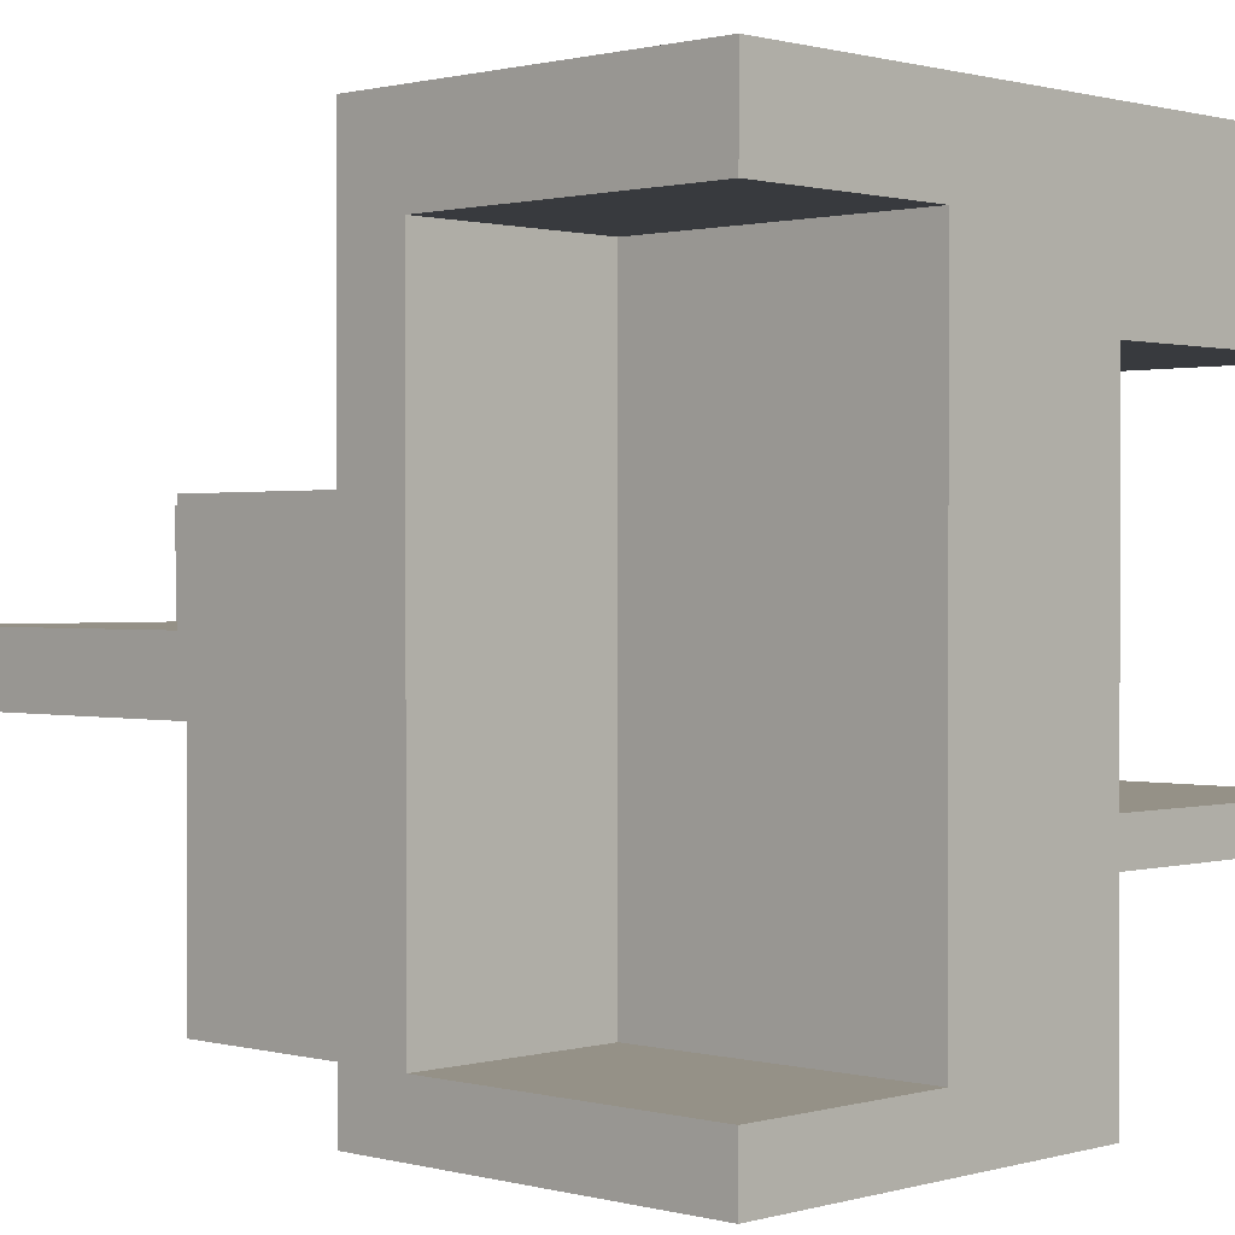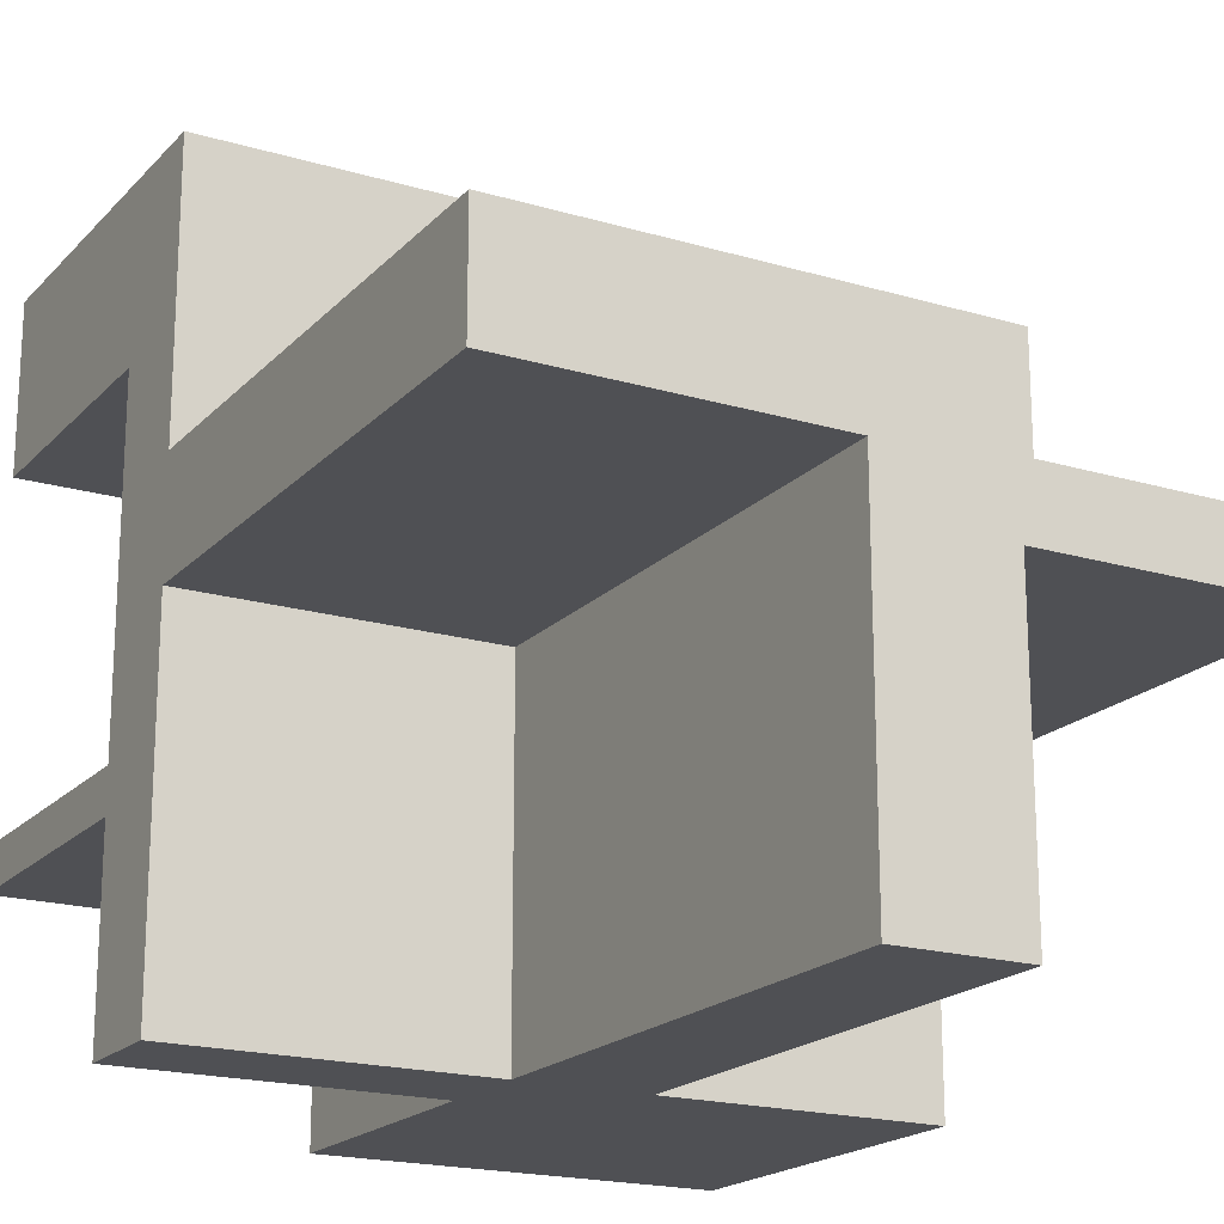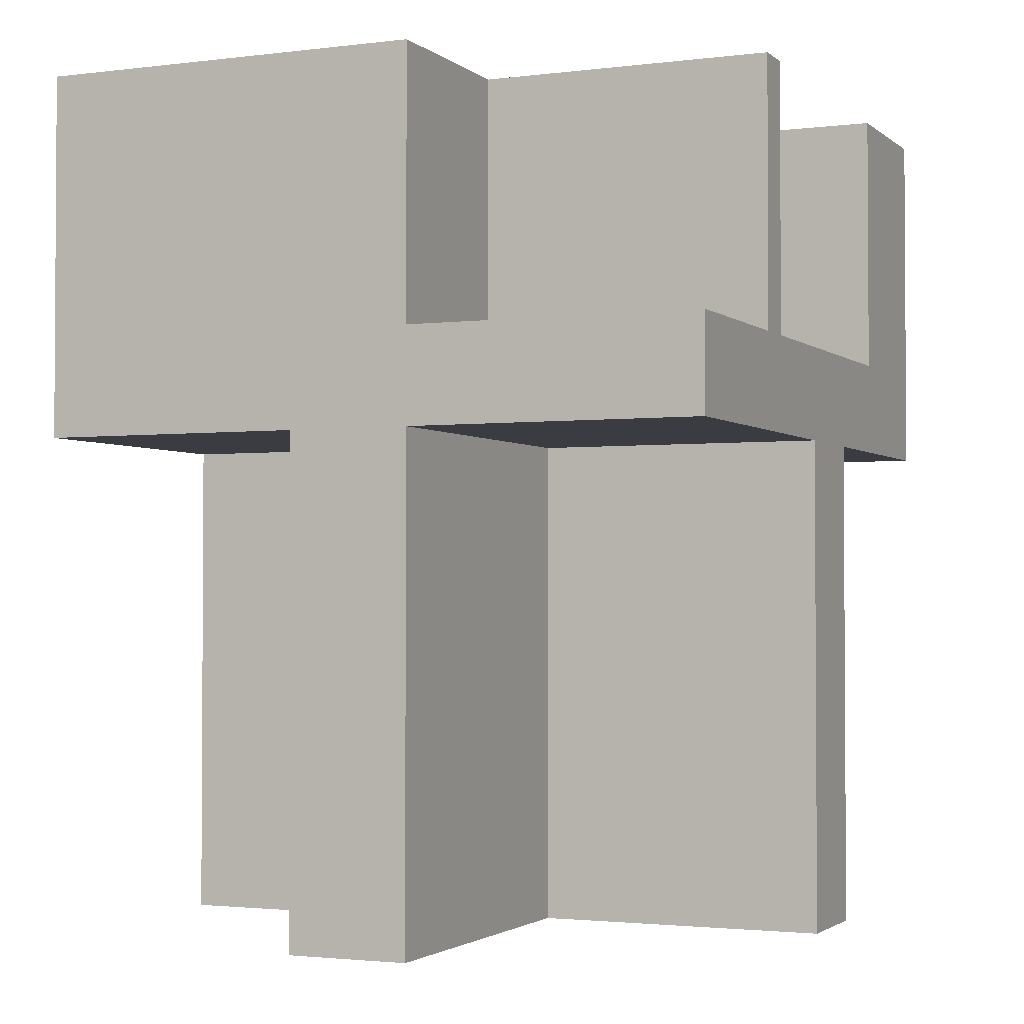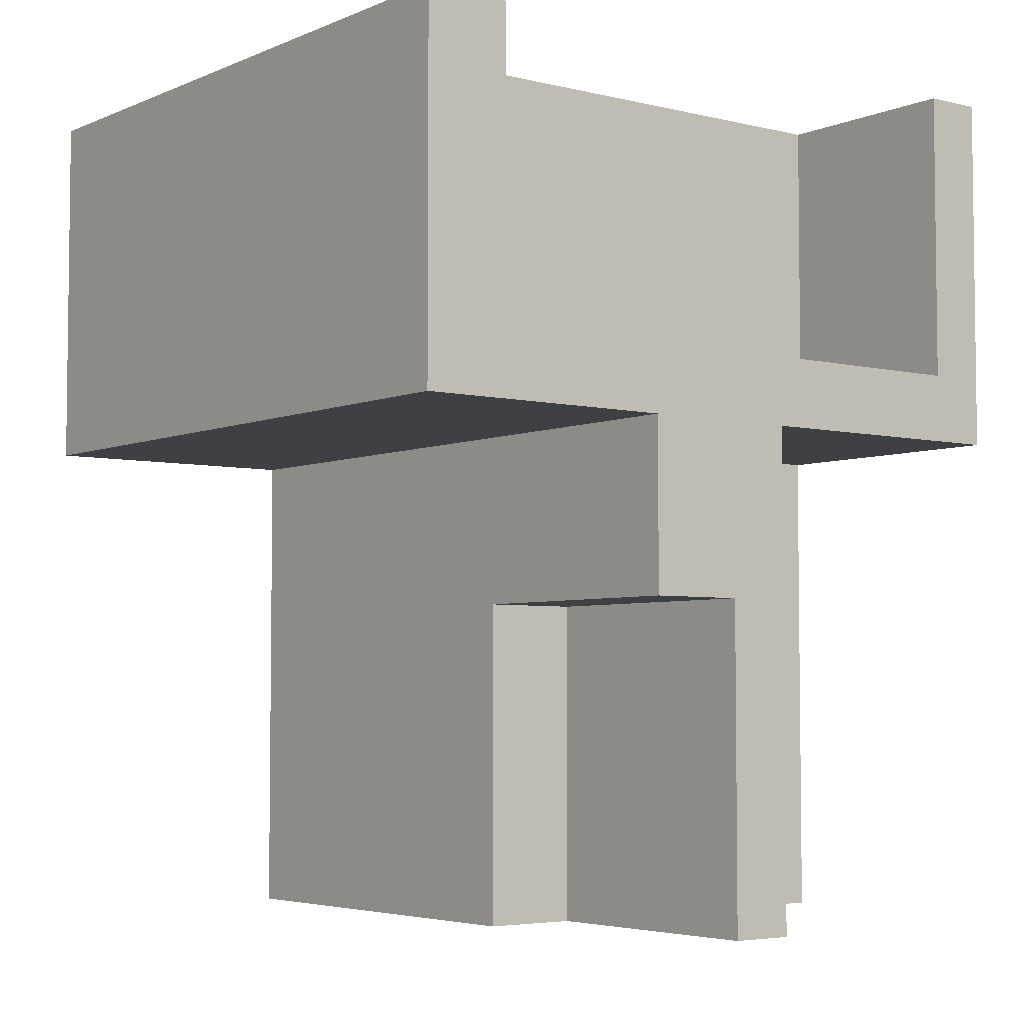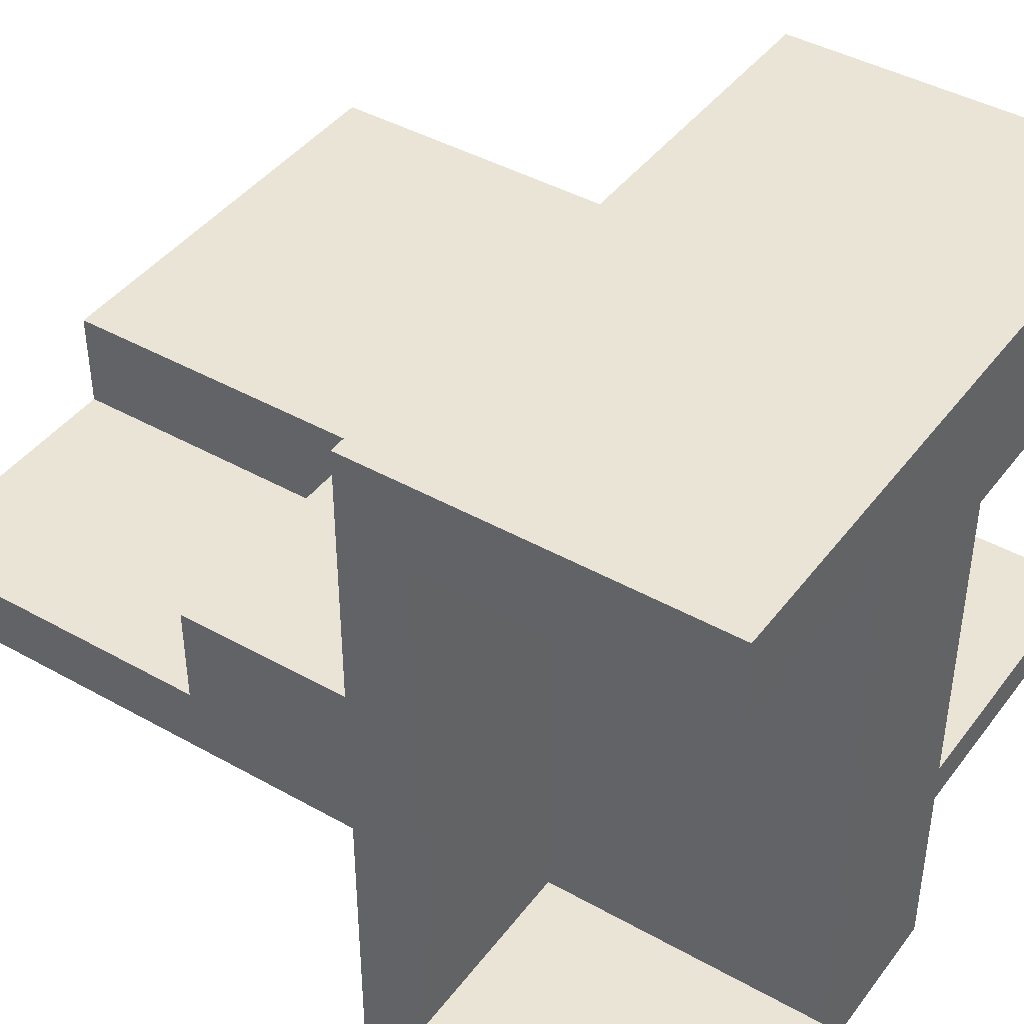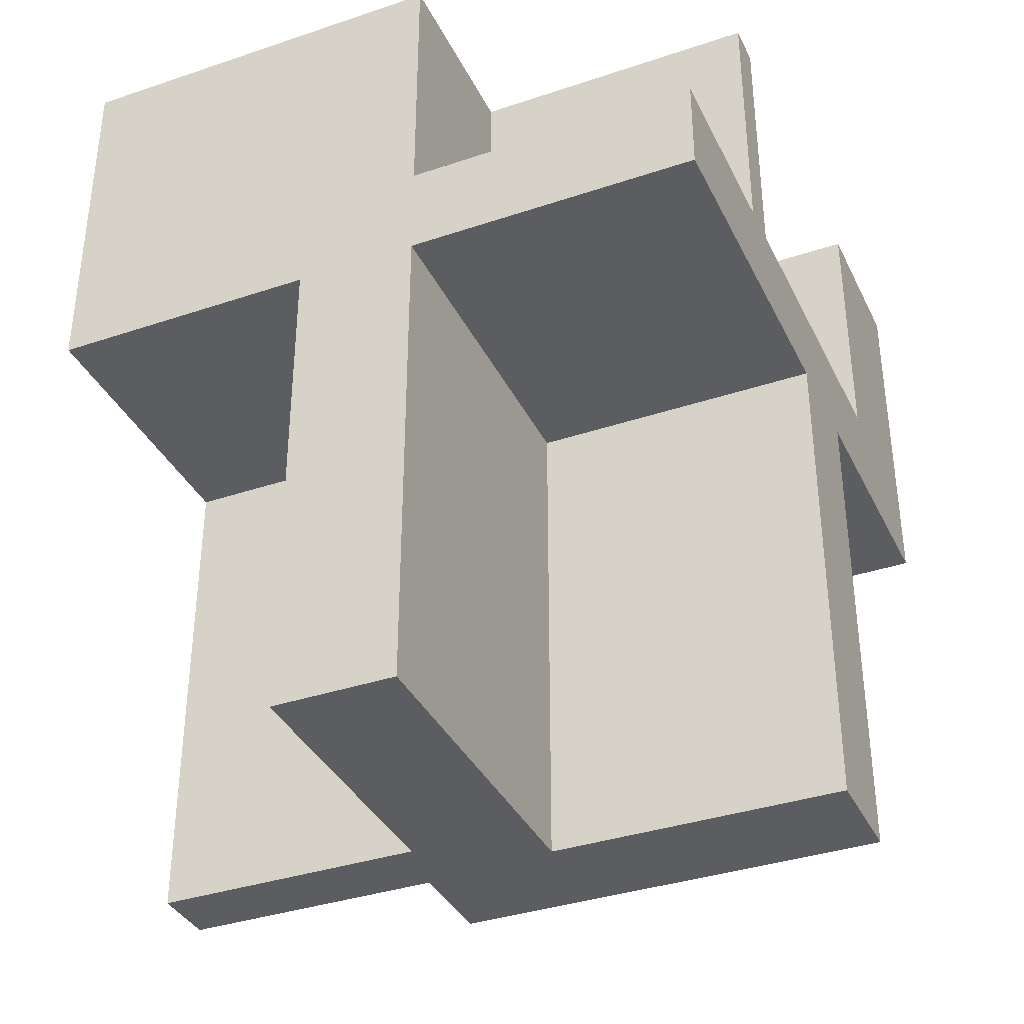
<metadata>
{"format":"obj","ext":"obj","renderer":"f3d","projection":"perspective","resolution":1024,"background":"white","views":[{"elev":0.8,"azim":-46.1,"up":"+Y"},{"elev":-19.2,"azim":150.8,"up":"+Y"},{"elev":-2.2,"azim":23.7,"up":"+Z"},{"elev":-4.6,"azim":-127.6,"up":"+Z"},{"elev":42.5,"azim":-56.1,"up":"+Y"},{"elev":-36.5,"azim":23.6,"up":"+Z"}]}
</metadata>
<code>
v 13.29 0 -4.761
v 13.29 3.456 -4.761
v 7.833 0 -4.761
v 7.833 3.456 -4.761
v 7.833 0 0.2216
v 7.833 3.456 0.2216
v 13.29 3.456 0.2216
v 0.5673 0 0.2216
v 13.29 0 -6.527
v 7.833 0 -6.527
v 7.833 0 -15.75
v 5.556 0 -15.75
v 5.556 0 -6.527
v 0.5673 0 -6.527
v 7.833 8.304 -6.527
v 7.833 8.304 -15.75
v 13.29 8.304 -6.527
v 13.29 8.304 -15.75
v 7.833 6.309 -15.75
v 7.833 6.309 -6.527
v 13.29 6.309 -6.527
v 13.29 6.309 -15.75
v 13.29 4.203 -4.761
v 13.29 10.22 -4.761
v 7.833 4.203 -4.761
v 7.833 10.22 -4.761
v 7.833 4.203 0.2216
v 7.833 10.22 0.2216
v 13.29 4.203 0.2216
v 13.29 10.22 0.2216
v 0.5673 13.25 0.2216
v 13.29 13.25 0.2216
v 0.5673 1.106 0.2216
v 4.326 11.65 0.2216
v 4.326 1.106 0.2216
v 0.5673 11.65 0.2216
v 4.326 1.106 -5.253
v 4.326 11.65 -5.253
v 0.5673 1.106 -5.253
v 0.5673 11.65 -5.253
v 5.556 5.304 -6.527
v 5.556 5.304 -15.75
v 0.5673 5.304 -6.527
v 0.5673 5.304 -15.75
v 0.5673 6.5 -9.708
v 0.5673 6.5 -15.75
v 5.346 6.5 -9.708
v 5.346 6.5 -15.75
v 7.833 13.25 -6.527
v 13.29 13.25 -6.527
v 13.29 13.25 -5.324
v 5.346 8.304 -15.75
v 0.5673 8.304 -6.527
v 0.5673 8.304 -9.708
v 5.346 8.304 -9.708
v 0.5673 13.25 -6.527
v 0.5673 13.25 -5.324
f 2 4 3
f 4 6 5
f 4 2 7
f 14 13 8
f 5 8 13
f 11 13 12
f 11 10 13
f 13 3 5
f 1 3 10
f 13 10 3
f 16 15 17
f 19 20 10
f 19 22 21
f 20 21 9
f 24 26 25
f 26 28 27
f 25 27 29
f 26 24 30
f 33 8 35
f 5 35 8
f 34 31 36
f 32 31 34
f 28 34 27
f 28 32 34
f 27 34 35
f 7 29 27
f 35 5 6
f 30 32 28
f 35 6 27
f 34 38 37
f 38 40 39
f 39 33 35
f 40 38 34
f 41 42 12
f 44 42 41
f 43 41 13
f 46 45 47
f 49 50 17
f 23 29 7
f 7 2 23
f 30 24 32
f 24 23 21
f 9 21 2
f 9 2 1
f 22 18 17
f 51 24 50
f 50 24 17
f 21 23 2
f 16 18 22
f 48 16 19
f 19 11 42
f 48 42 44
f 44 46 48
f 48 52 16
f 42 48 19
f 54 53 55
f 15 55 53
f 52 55 16
f 15 16 55
f 56 49 15
f 43 39 40
f 45 44 43
f 44 45 46
f 56 53 40
f 45 53 54
f 53 45 43
f 39 43 14
f 33 39 8
f 43 40 53
f 57 56 40
f 31 57 40
f 54 55 47
f 55 52 48
f 49 57 31
f 49 56 57
f 49 32 51
f 51 50 49
f 31 32 49
f 2 3 1
f 4 5 3
f 4 7 6
f 1 10 9
f 16 17 18
f 19 10 11
f 19 21 20
f 20 9 10
f 24 25 23
f 26 27 25
f 25 29 23
f 26 30 28
f 7 27 6
f 34 37 35
f 38 39 37
f 39 35 37
f 40 34 36
f 41 12 13
f 44 41 43
f 43 13 14
f 46 47 48
f 49 17 15
f 24 51 32
f 24 21 17
f 22 17 21
f 16 22 19
f 11 12 42
f 56 15 53
f 39 14 8
f 31 40 36
f 54 47 45
f 55 48 47

</code>
